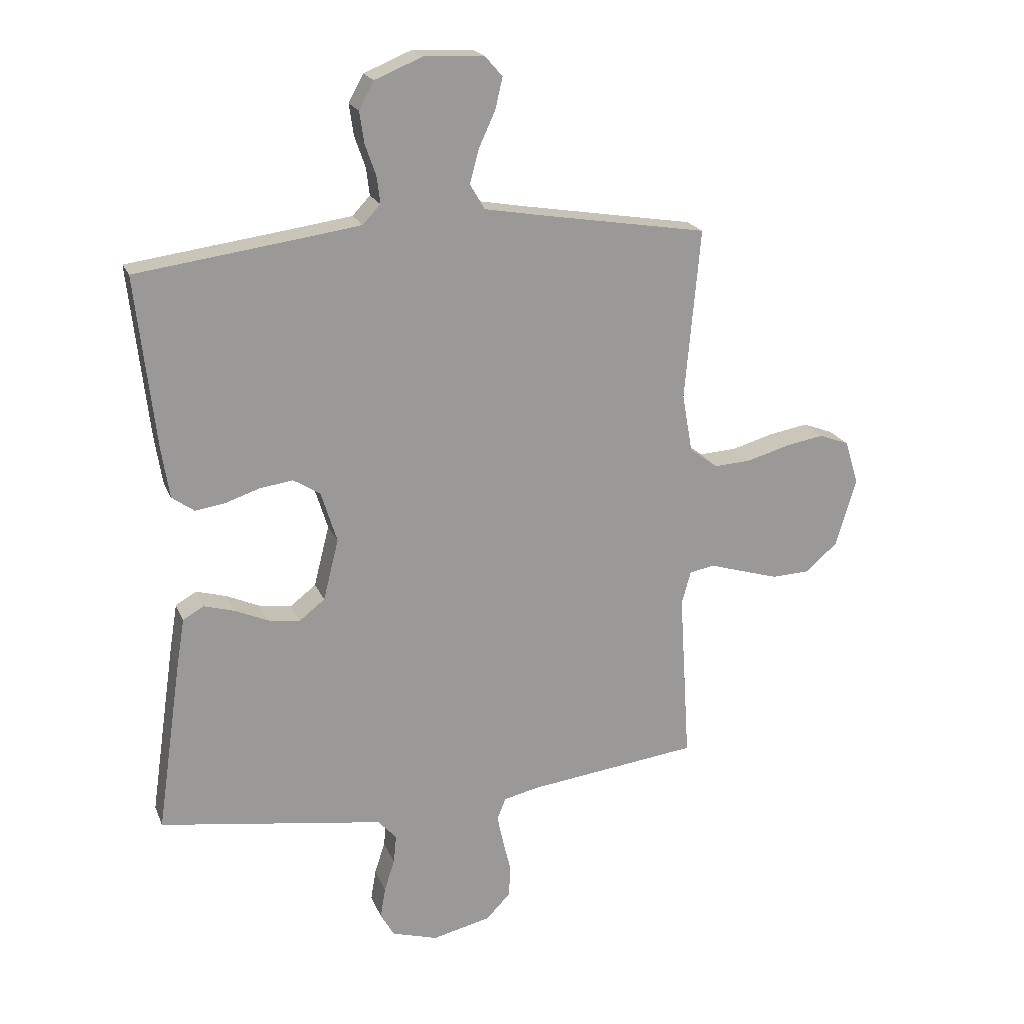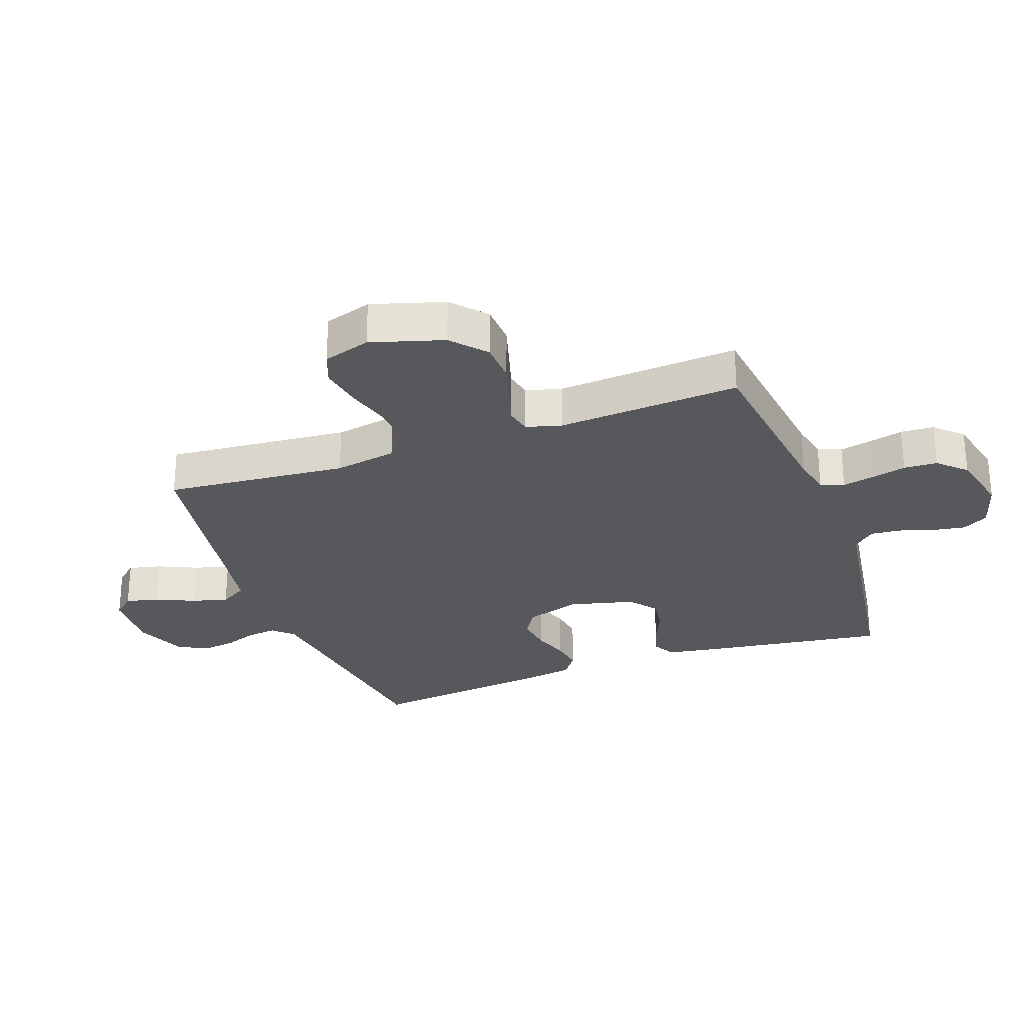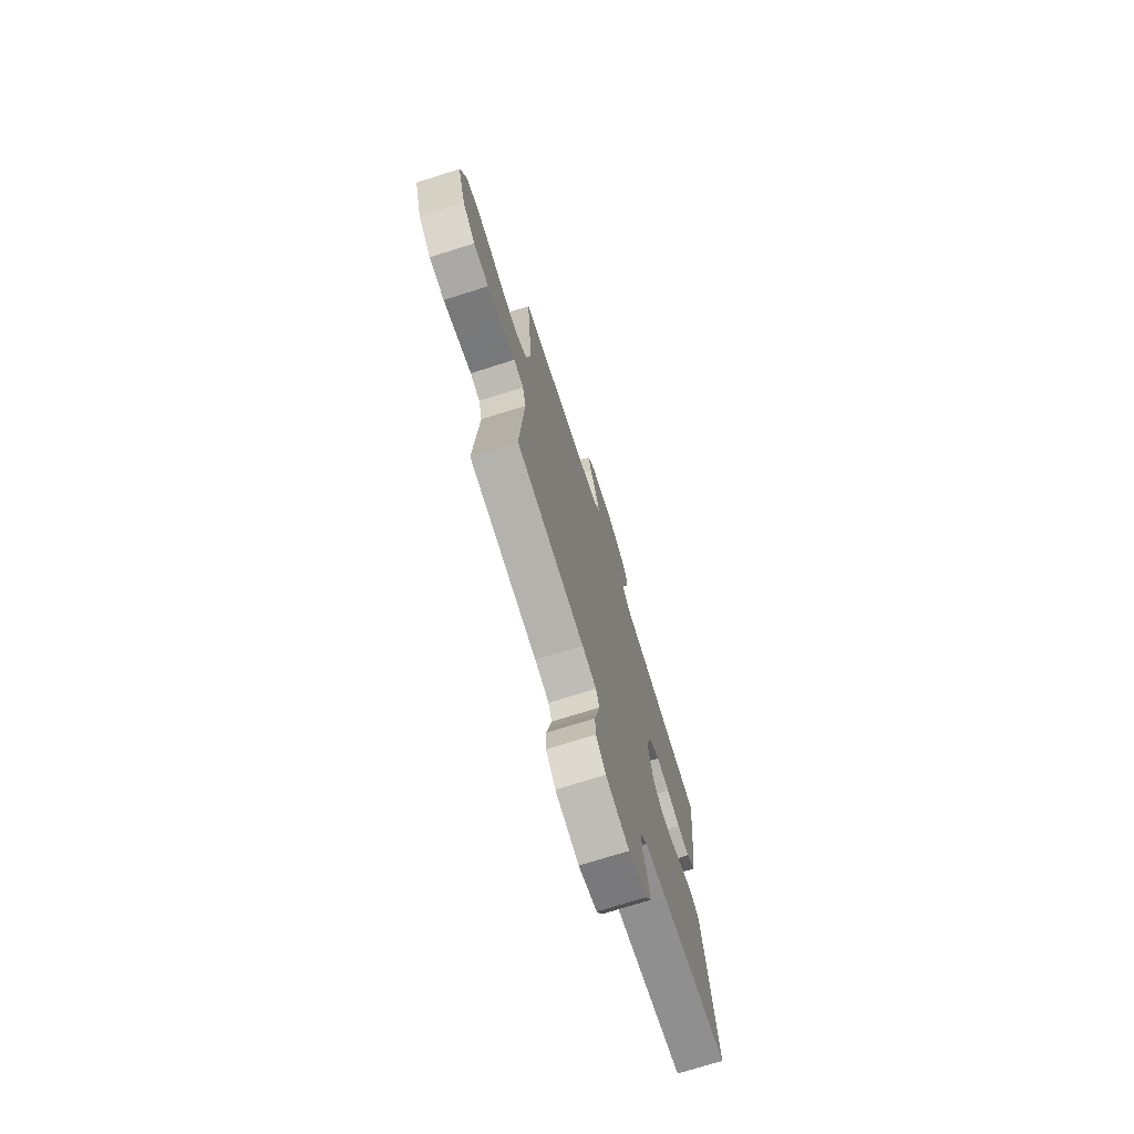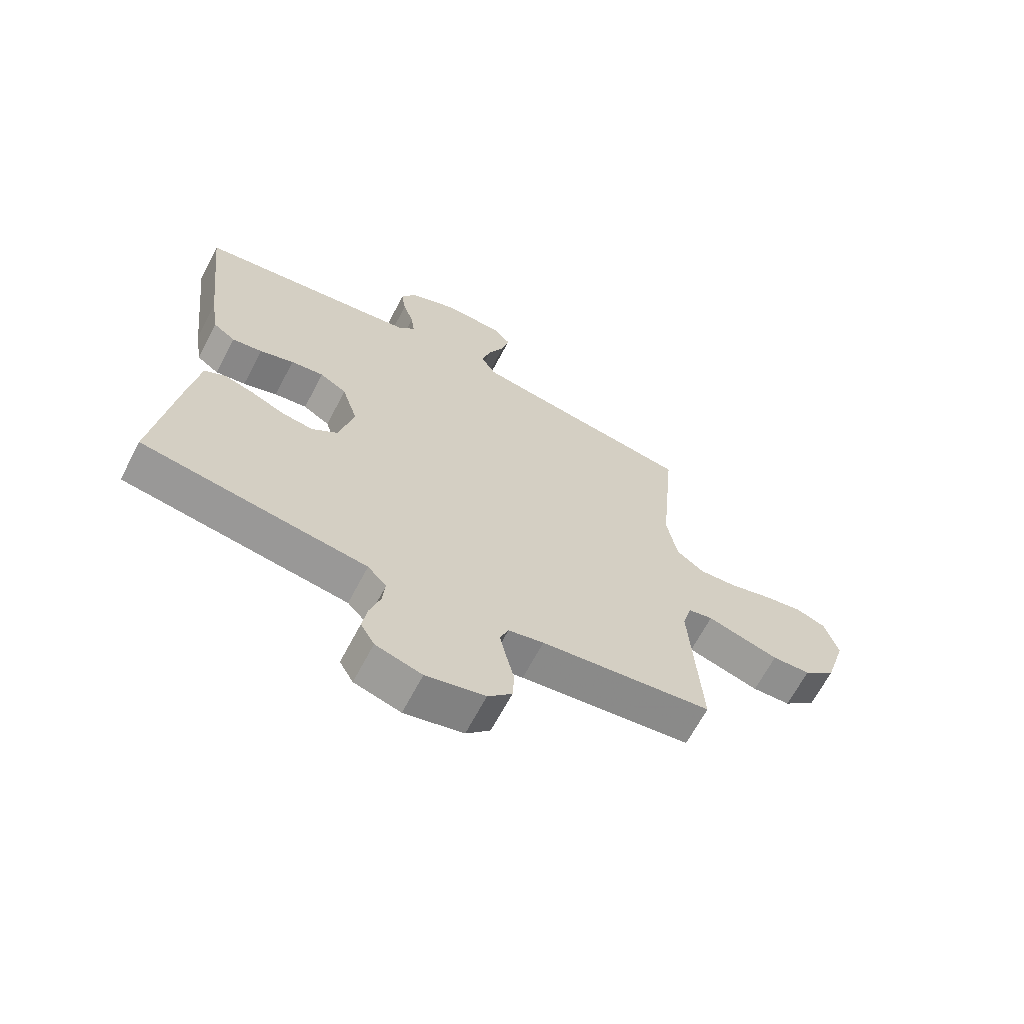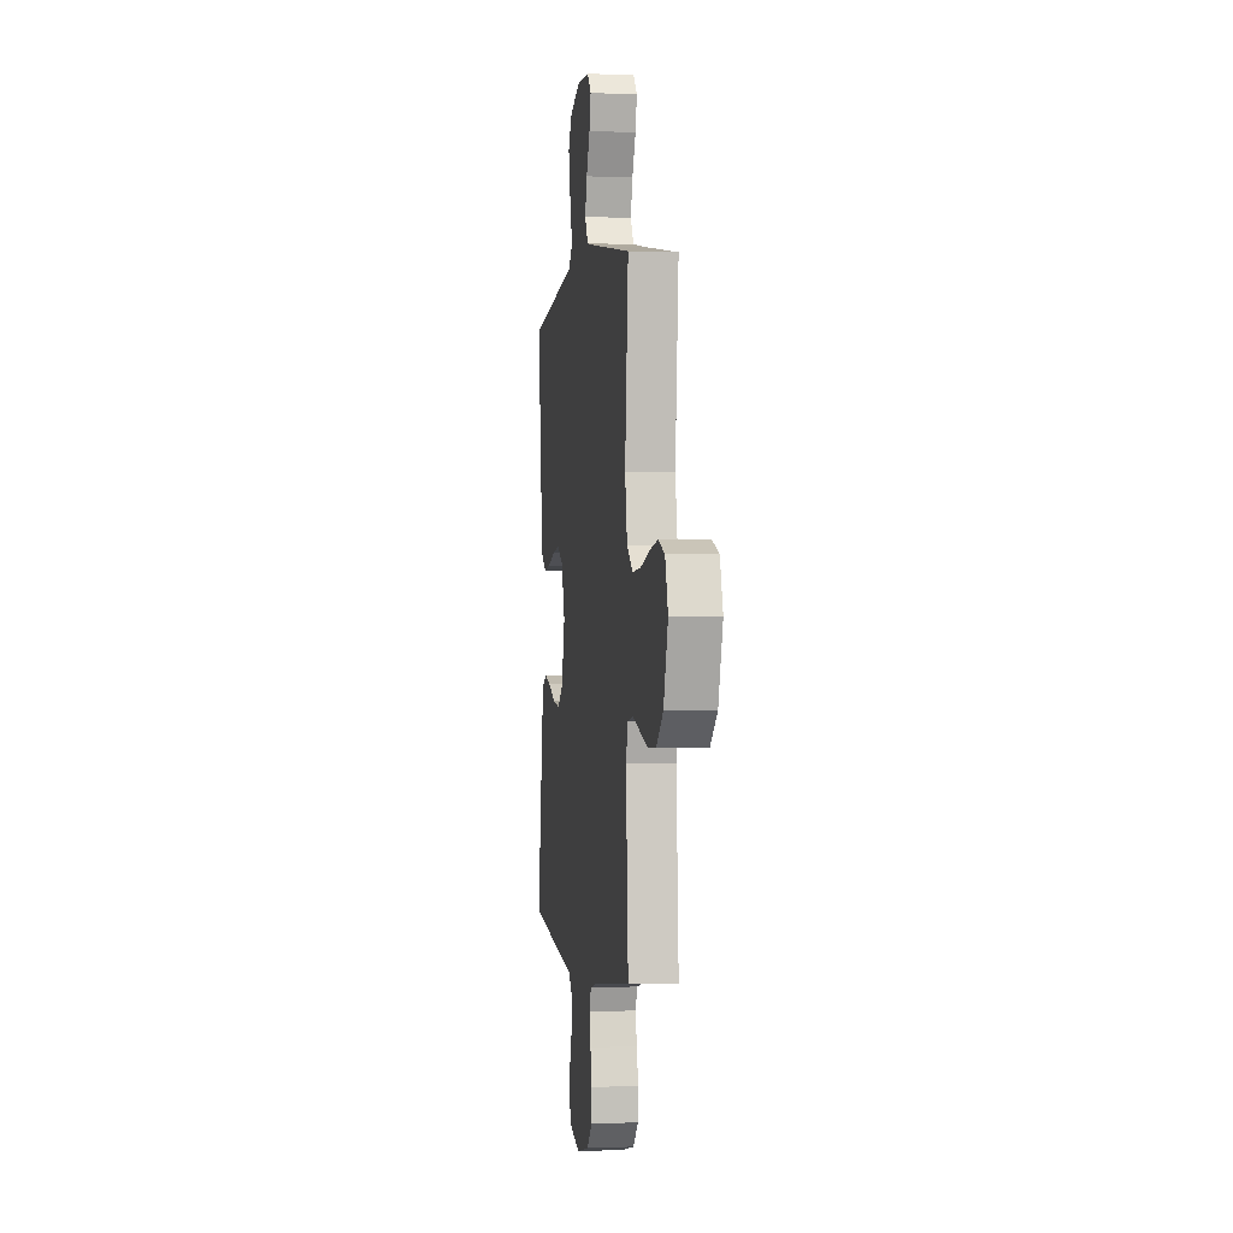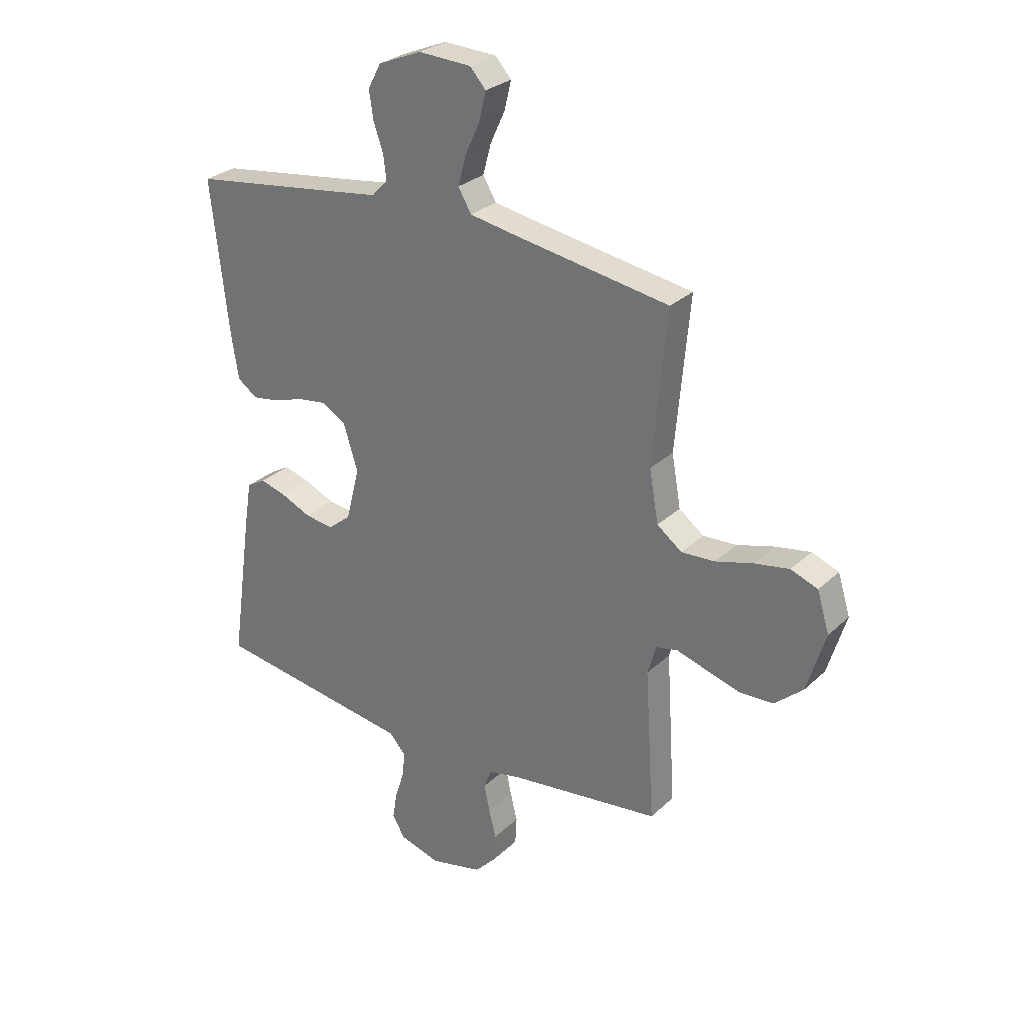
<metadata>
{"format":"obj","ext":"obj","renderer":"f3d","projection":"perspective","resolution":1024,"background":"white","views":[{"elev":20.3,"azim":-17.9,"up":"+Z"},{"elev":-27.9,"azim":110.0,"up":"+Y"},{"elev":-73.3,"azim":107.5,"up":"+Z"},{"elev":-66.2,"azim":-27.7,"up":"+Z"},{"elev":-0.3,"azim":81.4,"up":"+Z"},{"elev":28.3,"azim":36.0,"up":"+Z"}]}
</metadata>
<code>
v -0.5 0.07 0.5
v -0.2 0.07 0.541
v -0.109 0.07 0.554
v -0.078 0.07 0.587
v -0.084 0.07 0.635
v -0.103 0.07 0.689
v -0.111 0.07 0.744
v -0.085 0.07 0.792
v 0 0.07 0.827
v 0.104 0.07 0.822
v 0.135 0.07 0.787
v 0.122 0.07 0.732
v 0.093 0.07 0.669
v 0.077 0.07 0.61
v 0.103 0.07 0.566
v 0.2 0.07 0.549
v 0.5 0.07 0.5
v 0.473 0.07 0.2
v 0.491 0.07 0.098
v 0.54 0.07 0.061
v 0.606 0.07 0.065
v 0.68 0.07 0.086
v 0.748 0.07 0.098
v 0.801 0.07 0.078
v 0.825 0.07 0
v 0.789 0.07 -0.119
v 0.733 0.07 -0.168
v 0.666 0.07 -0.171
v 0.599 0.07 -0.151
v 0.54 0.07 -0.133
v 0.497 0.07 -0.142
v 0.481 0.07 -0.2
v 0.5 0.07 -0.5
v 0.2 0.07 -0.537
v 0.138 0.07 -0.551
v 0.123 0.07 -0.589
v 0.134 0.07 -0.641
v 0.148 0.07 -0.698
v 0.145 0.07 -0.753
v 0.103 0.07 -0.797
v 0 0.07 -0.821
v -0.081 0.07 -0.797
v -0.105 0.07 -0.755
v -0.096 0.07 -0.701
v -0.078 0.07 -0.645
v -0.073 0.07 -0.595
v -0.106 0.07 -0.559
v -0.2 0.07 -0.545
v -0.5 0.07 -0.5
v -0.457 0.07 -0.2
v -0.443 0.07 -0.114
v -0.406 0.07 -0.093
v -0.354 0.07 -0.108
v -0.295 0.07 -0.134
v -0.239 0.07 -0.142
v -0.194 0.07 -0.107
v -0.167 0.07 0
v -0.195 0.07 0.09
v -0.242 0.07 0.119
v -0.3 0.07 0.111
v -0.36 0.07 0.091
v -0.413 0.07 0.083
v -0.452 0.07 0.111
v -0.466 0.07 0.2
v -0.5 0 0.5
v -0.2 0 0.541
v -0.109 0 0.554
v -0.078 0 0.587
v -0.084 0 0.635
v -0.103 0 0.689
v -0.111 0 0.744
v -0.085 0 0.792
v 0 0 0.827
v 0.104 0 0.822
v 0.135 0 0.787
v 0.122 0 0.732
v 0.093 0 0.669
v 0.077 0 0.61
v 0.103 0 0.566
v 0.2 0 0.549
v 0.5 0 0.5
v 0.473 0 0.2
v 0.491 0 0.098
v 0.54 0 0.061
v 0.606 0 0.065
v 0.68 0 0.086
v 0.748 0 0.098
v 0.801 0 0.078
v 0.825 0 0
v 0.789 0 -0.119
v 0.733 0 -0.168
v 0.666 0 -0.171
v 0.599 0 -0.151
v 0.54 0 -0.133
v 0.497 0 -0.142
v 0.481 0 -0.2
v 0.5 0 -0.5
v 0.2 0 -0.537
v 0.138 0 -0.551
v 0.123 0 -0.589
v 0.134 0 -0.641
v 0.148 0 -0.698
v 0.145 0 -0.753
v 0.103 0 -0.797
v 0 0 -0.821
v -0.081 0 -0.797
v -0.105 0 -0.755
v -0.096 0 -0.701
v -0.078 0 -0.645
v -0.073 0 -0.595
v -0.106 0 -0.559
v -0.2 0 -0.545
v -0.5 0 -0.5
v -0.457 0 -0.2
v -0.443 0 -0.114
v -0.406 0 -0.093
v -0.354 0 -0.108
v -0.295 0 -0.134
v -0.239 0 -0.142
v -0.194 0 -0.107
v -0.167 0 0
v -0.195 0 0.09
v -0.242 0 0.119
v -0.3 0 0.111
v -0.36 0 0.091
v -0.413 0 0.083
v -0.452 0 0.111
v -0.466 0 0.2
f 64 1 2
f 63 64 2
f 62 63 2
f 61 62 2
f 60 61 2
f 59 60 2 3
f 58 59 3 4
f 57 58 4
f 52 53 54
f 51 52 54
f 50 51 54
f 49 50 54
f 48 49 54
f 47 48 54
f 46 47 54 55
f 43 44 45
f 42 43 45
f 41 42 45
f 40 41 45
f 39 40 45
f 38 39 45
f 37 38 45
f 36 37 45 46
f 46 55 56
f 36 46 56
f 35 36 56
f 32 33 34
f 35 56 57
f 34 35 57
f 32 34 57
f 31 32 57
f 28 29 30
f 27 28 30
f 26 27 30
f 25 26 30
f 24 25 30
f 23 24 30
f 22 23 30
f 21 22 30
f 16 17 18
f 15 16 18 19
f 11 12 13
f 10 11 13
f 9 10 13
f 8 9 13
f 7 8 13
f 6 7 13
f 5 6 13
f 4 5 13 14
f 57 4 14 15
f 30 31 57
f 21 30 57
f 20 21 57
f 19 20 57
f 15 19 57
f 66 65 128
f 66 128 127
f 66 127 126
f 66 126 125
f 66 125 124
f 67 66 124 123
f 68 67 123 122
f 68 122 121
f 118 117 116
f 118 116 115
f 118 115 114
f 118 114 113
f 118 113 112
f 118 112 111
f 119 118 111 110
f 109 108 107
f 109 107 106
f 109 106 105
f 109 105 104
f 109 104 103
f 109 103 102
f 109 102 101
f 110 109 101 100
f 120 119 110
f 120 110 100
f 120 100 99
f 98 97 96
f 121 120 99
f 121 99 98
f 121 98 96
f 121 96 95
f 94 93 92
f 94 92 91
f 94 91 90
f 94 90 89
f 94 89 88
f 94 88 87
f 94 87 86
f 94 86 85
f 82 81 80
f 83 82 80 79
f 77 76 75
f 77 75 74
f 77 74 73
f 77 73 72
f 77 72 71
f 77 71 70
f 77 70 69
f 78 77 69 68
f 79 78 68 121
f 121 95 94
f 121 94 85
f 121 85 84
f 121 84 83
f 121 83 79
f 1 65 66 2
f 2 66 67 3
f 3 67 68 4
f 4 68 69 5
f 5 69 70 6
f 6 70 71 7
f 7 71 72 8
f 8 72 73 9
f 9 73 74 10
f 10 74 75 11
f 11 75 76 12
f 12 76 77 13
f 13 77 78 14
f 14 78 79 15
f 15 79 80 16
f 16 80 81 17
f 17 81 82 18
f 18 82 83 19
f 19 83 84 20
f 20 84 85 21
f 21 85 86 22
f 22 86 87 23
f 23 87 88 24
f 24 88 89 25
f 25 89 90 26
f 26 90 91 27
f 27 91 92 28
f 28 92 93 29
f 29 93 94 30
f 30 94 95 31
f 31 95 96 32
f 32 96 97 33
f 33 97 98 34
f 34 98 99 35
f 35 99 100 36
f 36 100 101 37
f 37 101 102 38
f 38 102 103 39
f 39 103 104 40
f 40 104 105 41
f 41 105 106 42
f 42 106 107 43
f 43 107 108 44
f 44 108 109 45
f 45 109 110 46
f 46 110 111 47
f 47 111 112 48
f 48 112 113 49
f 49 113 114 50
f 50 114 115 51
f 51 115 116 52
f 52 116 117 53
f 53 117 118 54
f 54 118 119 55
f 55 119 120 56
f 56 120 121 57
f 57 121 122 58
f 58 122 123 59
f 59 123 124 60
f 60 124 125 61
f 61 125 126 62
f 62 126 127 63
f 63 127 128 64
f 64 128 65 1

</code>
